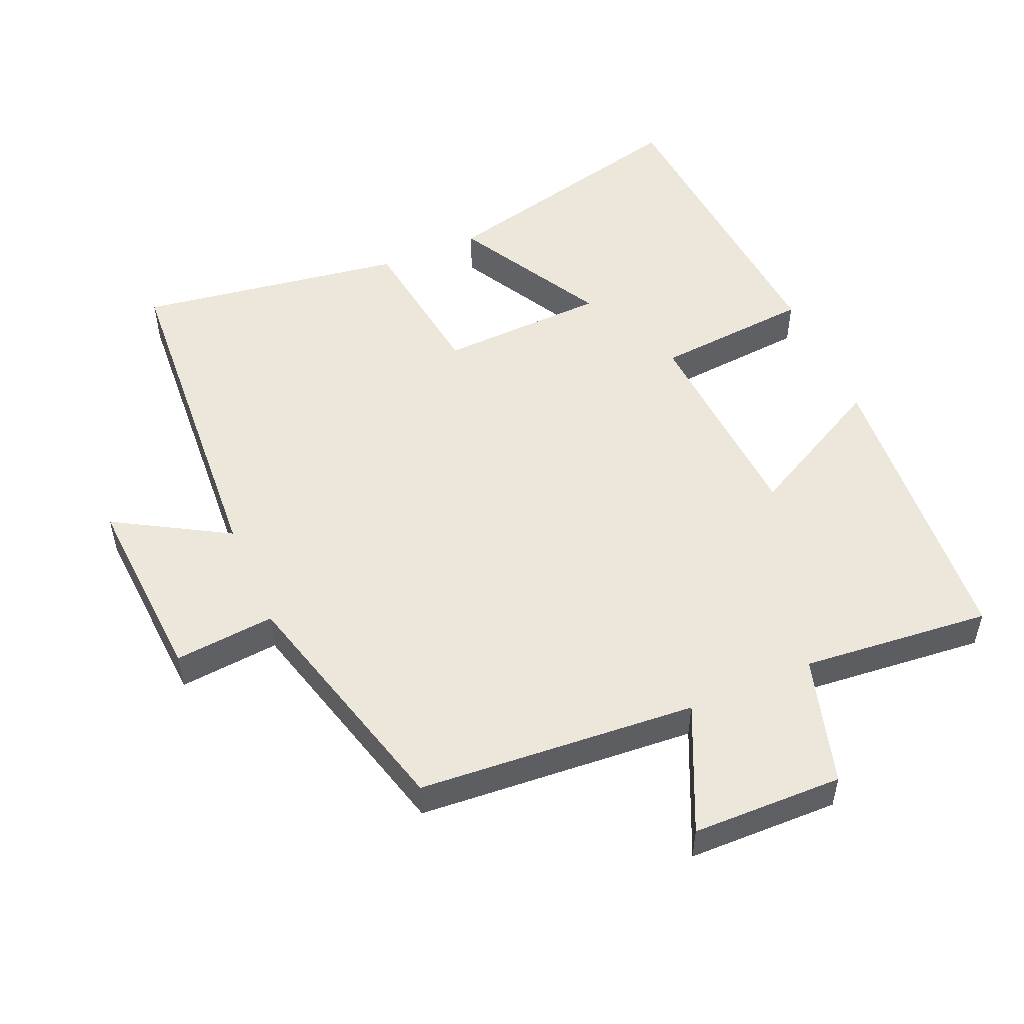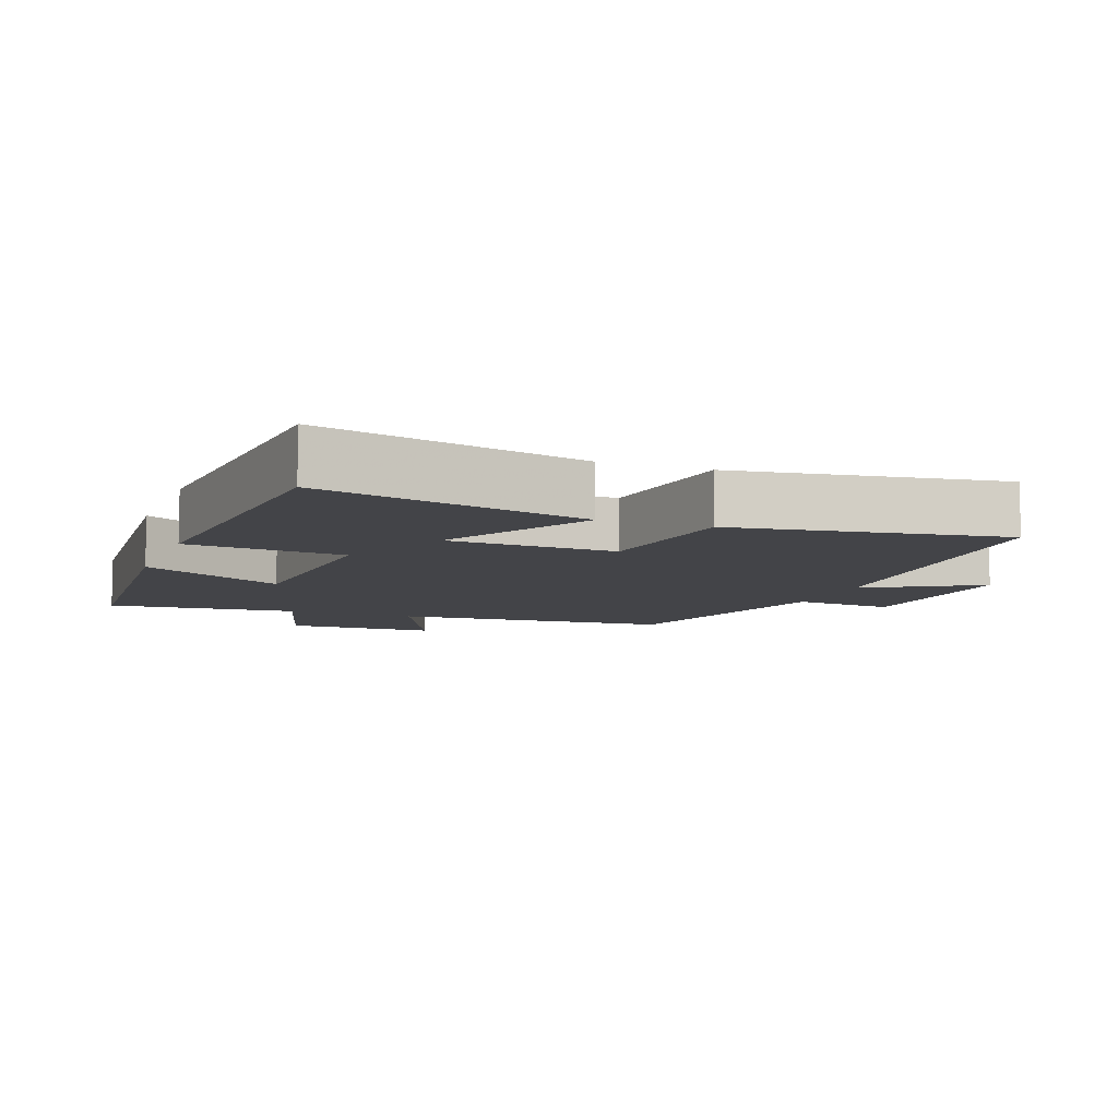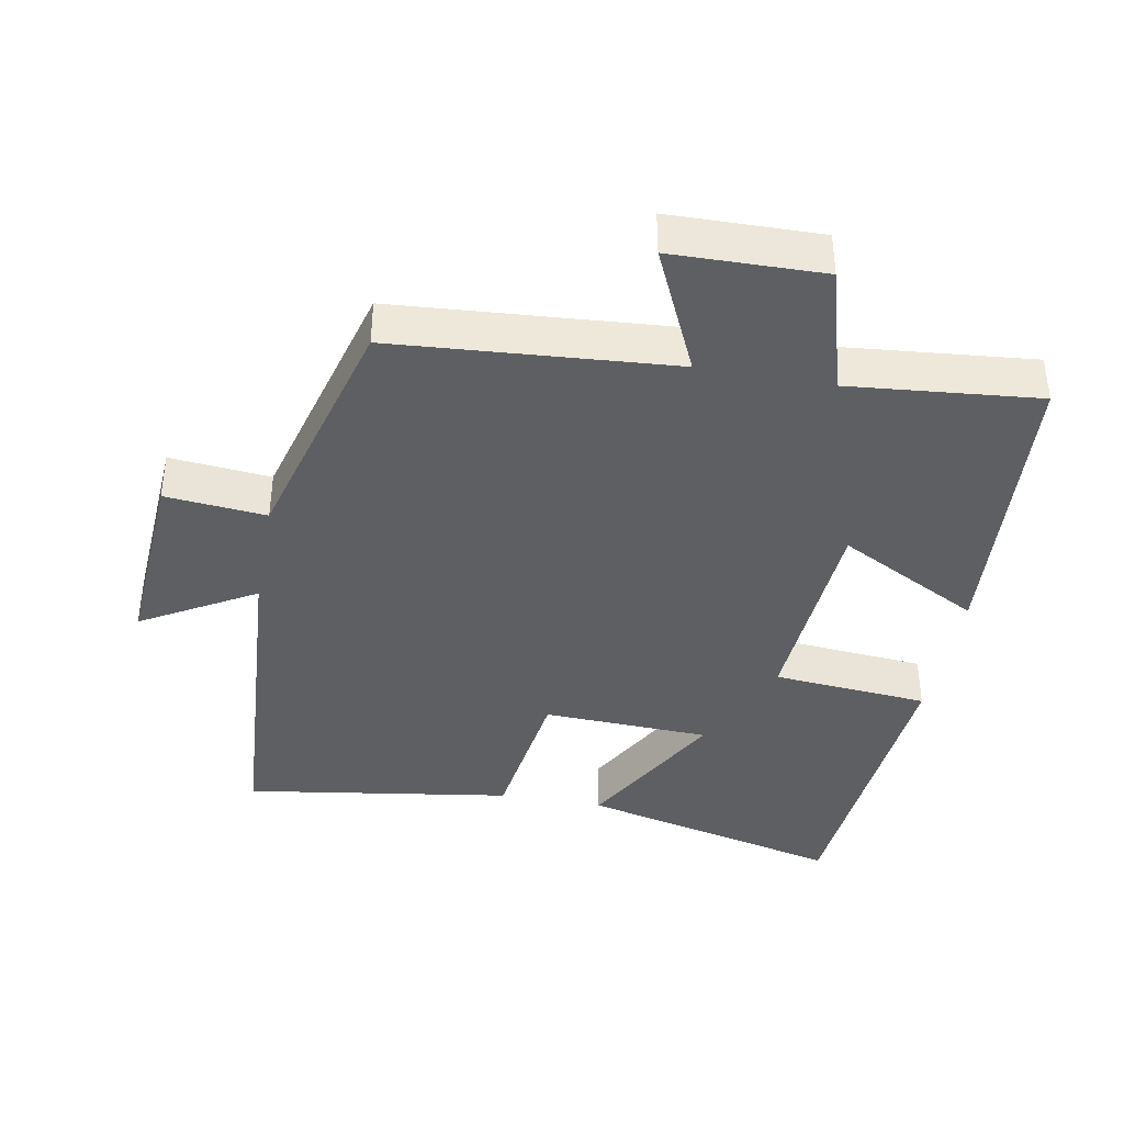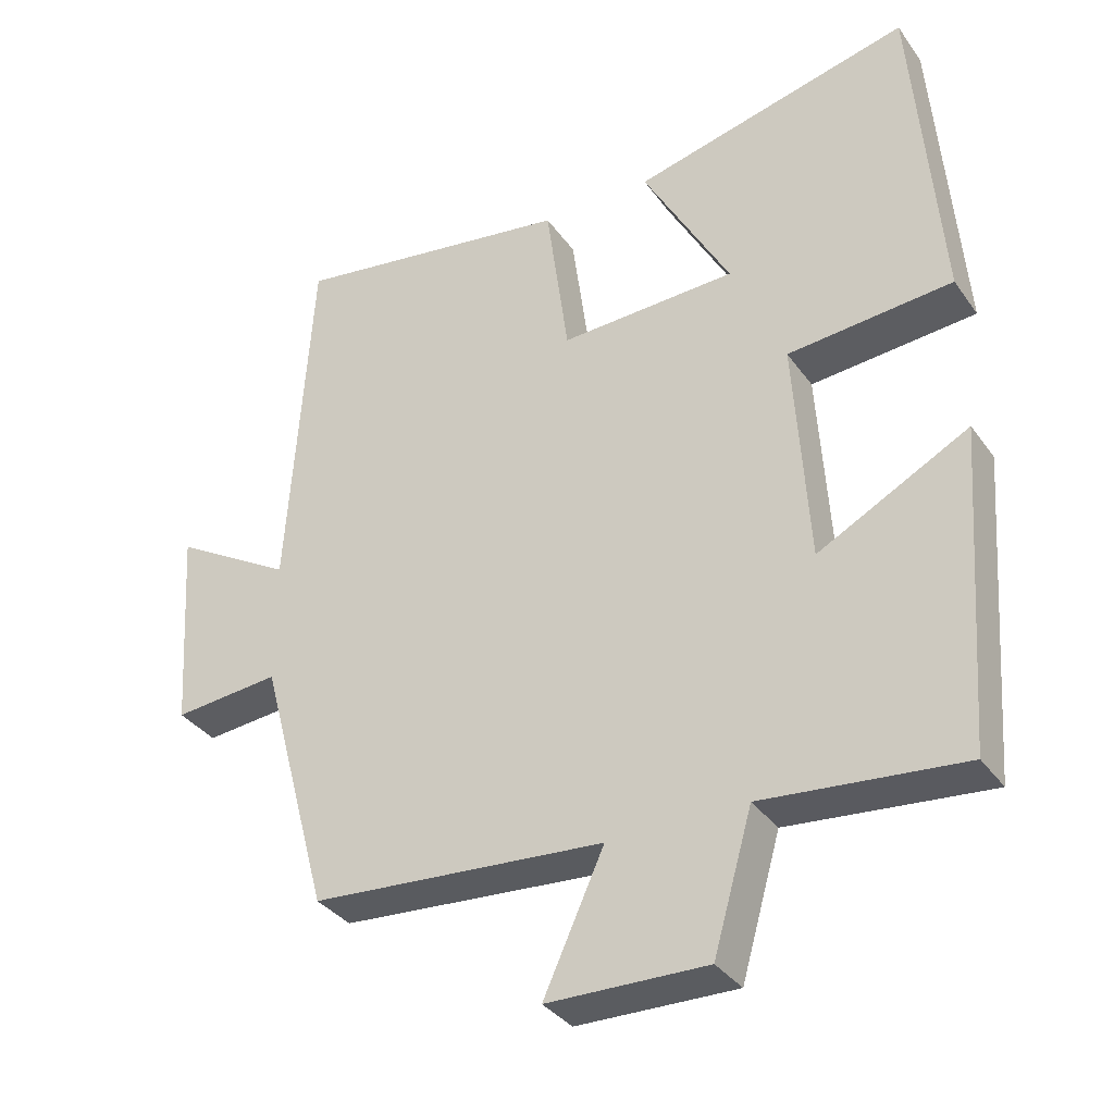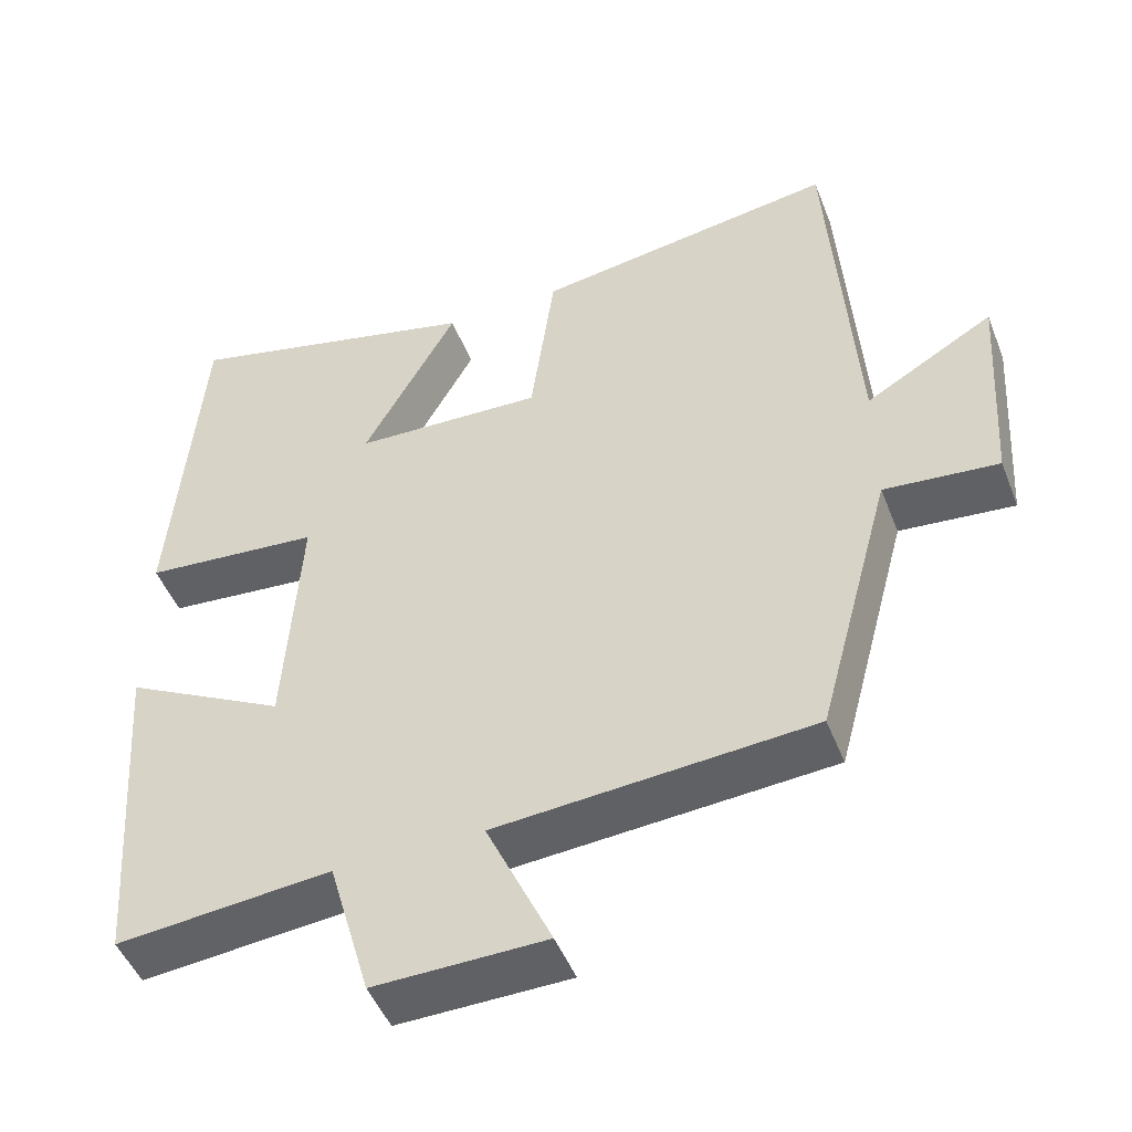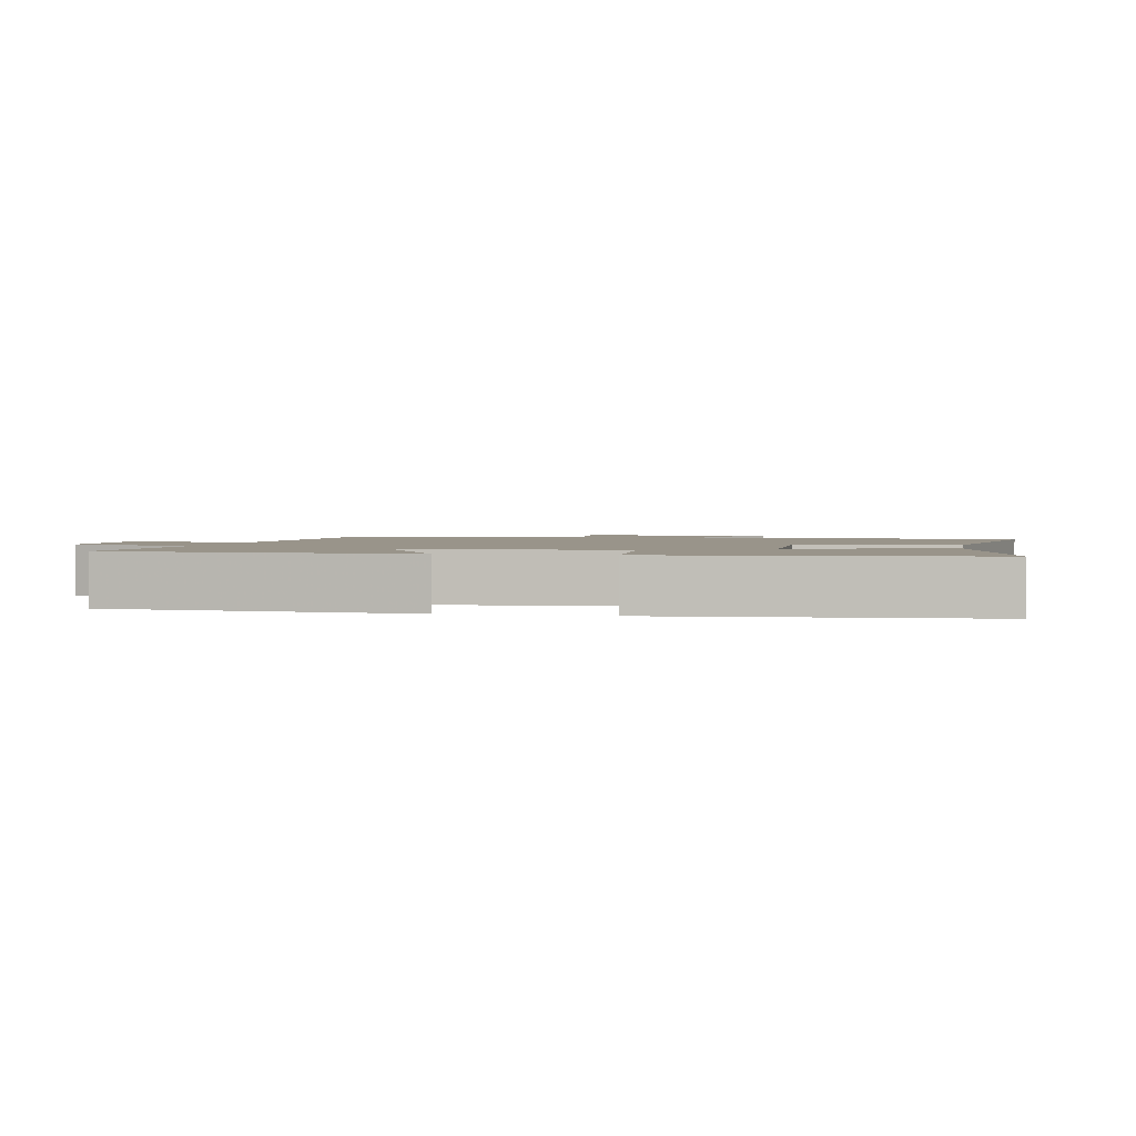
<metadata>
{"format":"obj","ext":"obj","renderer":"f3d","projection":"perspective","resolution":1024,"background":"white","views":[{"elev":51.9,"azim":156.7,"up":"+Y"},{"elev":-8.2,"azim":-20.6,"up":"+Y"},{"elev":-39.5,"azim":169.6,"up":"+Y"},{"elev":-34.7,"azim":-149.6,"up":"+Z"},{"elev":-48.3,"azim":21.0,"up":"+Z"},{"elev":1.9,"azim":-78.0,"up":"+Y"}]}
</metadata>
<code>
v 0.467 0.07 0.559
v 0.5 0.07 0.058
v 0.665 0.07 0.154
v 0.647 0.07 -0.128
v 0.5 0.07 -0.114
v 0.404 0.07 -0.47
v -0.002 0.07 -0.5
v 0.082 0.07 -0.684
v -0.138 0.07 -0.688
v -0.192 0.07 -0.5
v -0.468 0.07 -0.526
v -0.5 0.07 -0.085
v -0.292 0.07 -0.195
v -0.272 0.07 0.117
v -0.5 0.07 0.137
v -0.463 0.07 0.595
v -0.077 0.07 0.5
v -0.198 0.07 0.282
v 0.046 0.07 0.272
v 0.077 0.07 0.5
v 0.467 0 0.559
v 0.5 0 0.058
v 0.665 0 0.154
v 0.647 0 -0.128
v 0.5 0 -0.114
v 0.404 0 -0.47
v -0.002 0 -0.5
v 0.082 0 -0.684
v -0.138 0 -0.688
v -0.192 0 -0.5
v -0.468 0 -0.526
v -0.5 0 -0.085
v -0.292 0 -0.195
v -0.272 0 0.117
v -0.5 0 0.137
v -0.463 0 0.595
v -0.077 0 0.5
v -0.198 0 0.282
v 0.046 0 0.272
v 0.077 0 0.5
f 19 20 1 2
f 18 19 2
f 15 16 17 18
f 14 15 18 2
f 13 14 2
f 10 11 12 13
f 10 13 2
f 7 8 9 10
f 7 10 2
f 6 7 2
f 5 6 2
f 2 3 4 5
f 22 21 40 39
f 22 39 38
f 38 37 36 35
f 22 38 35 34
f 22 34 33
f 33 32 31 30
f 22 33 30
f 30 29 28 27
f 22 30 27
f 22 27 26
f 22 26 25
f 25 24 23 22
f 1 21 22 2
f 2 22 23 3
f 3 23 24 4
f 4 24 25 5
f 5 25 26 6
f 6 26 27 7
f 7 27 28 8
f 8 28 29 9
f 9 29 30 10
f 10 30 31 11
f 11 31 32 12
f 12 32 33 13
f 13 33 34 14
f 14 34 35 15
f 15 35 36 16
f 16 36 37 17
f 17 37 38 18
f 18 38 39 19
f 19 39 40 20
f 20 40 21 1

</code>
